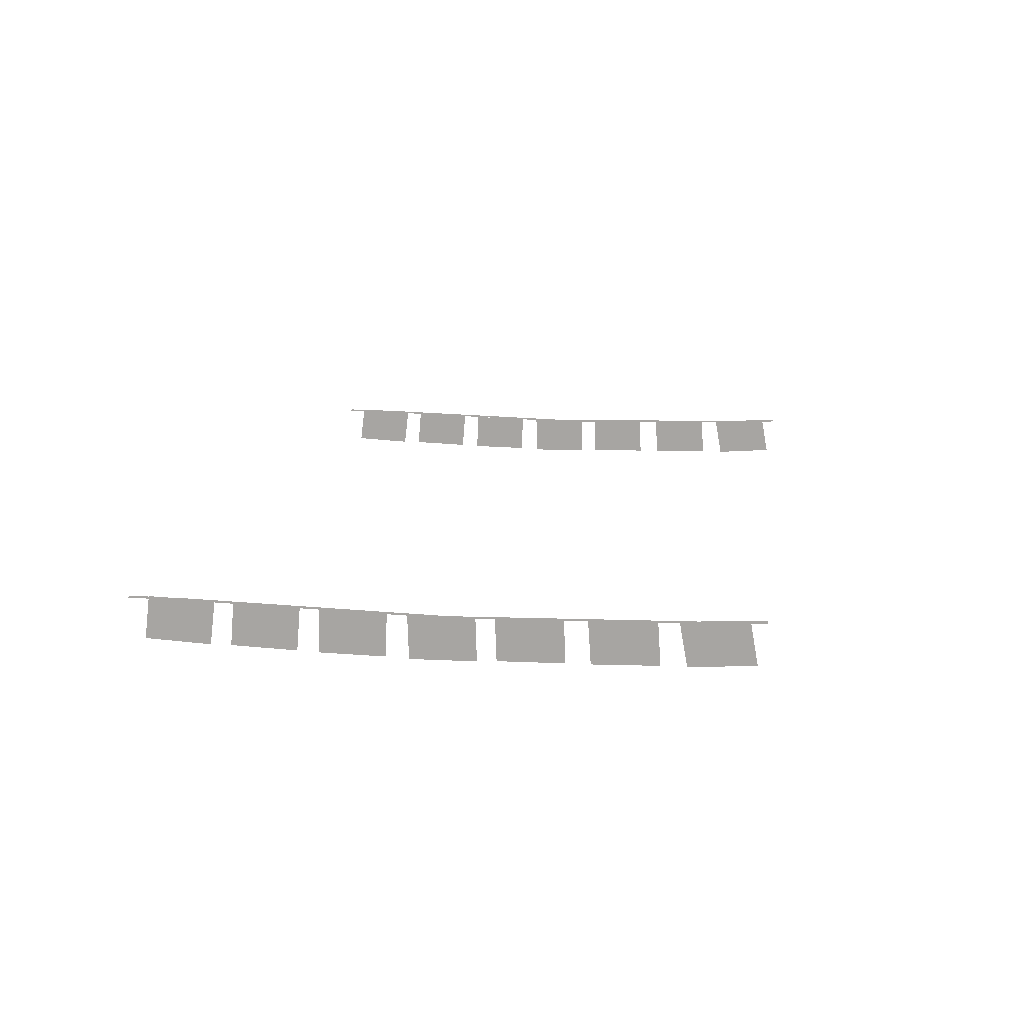
<metadata>
{"format":"obj","ext":"obj","renderer":"f3d","projection":"perspective","resolution":1024,"background":"white","views":[{"elev":14.3,"azim":98.2,"up":"+Z"}]}
</metadata>
<code>
g fort_stronghold_Op001
v 8.032 29.89 4.119
v 8.032 28.75 3.406
v 8.032 28.77 4.136
v 8.032 29.86 3.389
v 8.032 26.93 3.459
v 8.032 25.9 4.243
v 8.032 27.02 4.187
v 8.032 25.82 3.515
v 8.032 34.27 4.179
v 8.032 33.2 3.418
v 8.032 33.15 4.148
v 8.032 34.32 3.45
v 8.032 35.85 3.528
v 8.032 34.61 4.17
v 8.032 35.72 4.253
v 8.032 34.74 3.445
v 8.032 28.45 4.152
v 8.032 27.27 3.462
v 8.032 27.33 4.191
v 8.032 28.39 3.423
v 8.032 31.36 3.38
v 8.032 30.22 4.096
v 8.032 31.34 4.11
v 8.032 30.25 3.366
v 8.032 32.79 3.416
v 8.032 31.65 4.129
v 8.032 32.77 4.146
v 8.032 31.68 3.399
v 8.036 30.9 4.086
v 8.036 26.59 4.231
v 8.036 30.9 4.123
v 8.036 26.58 4.195
v 8.036 34.9 4.179
v 8.036 30.9 4.123
v 8.036 34.89 4.216
v 8.036 30.9 4.086
v 8.036 34.9 4.179
v 8.036 35.97 4.27
v 8.036 36 4.234
v 8.036 34.89 4.216
v 8.036 26.58 4.195
v 8.036 25.58 4.238
v 8.036 26.59 4.231
v 8.036 25.55 4.203
v -8.032 29.89 4.119
v -8.032 28.75 3.406
v -8.032 29.86 3.389
v -8.032 28.77 4.136
v -8.032 26.93 3.459
v -8.032 25.9 4.243
v -8.032 25.82 3.515
v -8.032 27.02 4.187
v -8.032 34.27 4.179
v -8.032 33.2 3.418
v -8.032 34.32 3.45
v -8.032 33.15 4.148
v -8.032 35.85 3.528
v -8.032 34.61 4.17
v -8.032 34.74 3.445
v -8.032 35.72 4.253
v -8.032 28.45 4.152
v -8.032 27.27 3.462
v -8.032 28.39 3.423
v -8.032 27.33 4.191
v -8.032 31.36 3.38
v -8.032 30.22 4.096
v -8.032 30.25 3.366
v -8.032 31.34 4.11
v -8.032 32.79 3.416
v -8.032 31.65 4.129
v -8.032 31.68 3.399
v -8.032 32.77 4.146
v -8.036 30.9 4.086
v -8.036 26.59 4.231
v -8.036 26.58 4.195
v -8.036 30.9 4.123
v -8.036 34.9 4.179
v -8.036 30.9 4.123
v -8.036 30.9 4.086
v -8.036 34.89 4.216
v -8.036 34.9 4.179
v -8.036 35.97 4.27
v -8.036 34.89 4.216
v -8.036 36 4.234
v -8.036 26.58 4.195
v -8.036 25.58 4.238
v -8.036 25.55 4.203
v -8.036 26.59 4.231
g fort_stronghold_Op001_0
f -86 -87 -88
f -85 -88 -87
f -82 -83 -84
f -81 -84 -83
f -78 -79 -80
f -77 -80 -79
f -74 -75 -76
f -73 -76 -75
f -70 -71 -72
f -69 -72 -71
f -66 -67 -68
f -65 -68 -67
f -62 -63 -64
f -61 -64 -63
f -58 -59 -60
f -57 -60 -59
f -54 -55 -56
f -53 -56 -55
f -50 -51 -52
f -49 -52 -51
f -46 -47 -48
f -45 -48 -47
f -42 -43 -44
f -41 -44 -43
f -38 -39 -40
f -37 -40 -39
f -34 -35 -36
f -33 -36 -35
f -30 -31 -32
f -29 -32 -31
f -26 -27 -28
f -25 -28 -27
f -22 -23 -24
f -21 -24 -23
f -18 -19 -20
f -17 -20 -19
f -14 -15 -16
f -13 -16 -15
f -10 -11 -12
f -9 -12 -11
f -6 -7 -8
f -5 -8 -7
f -2 -3 -4
f -1 -4 -3

</code>
